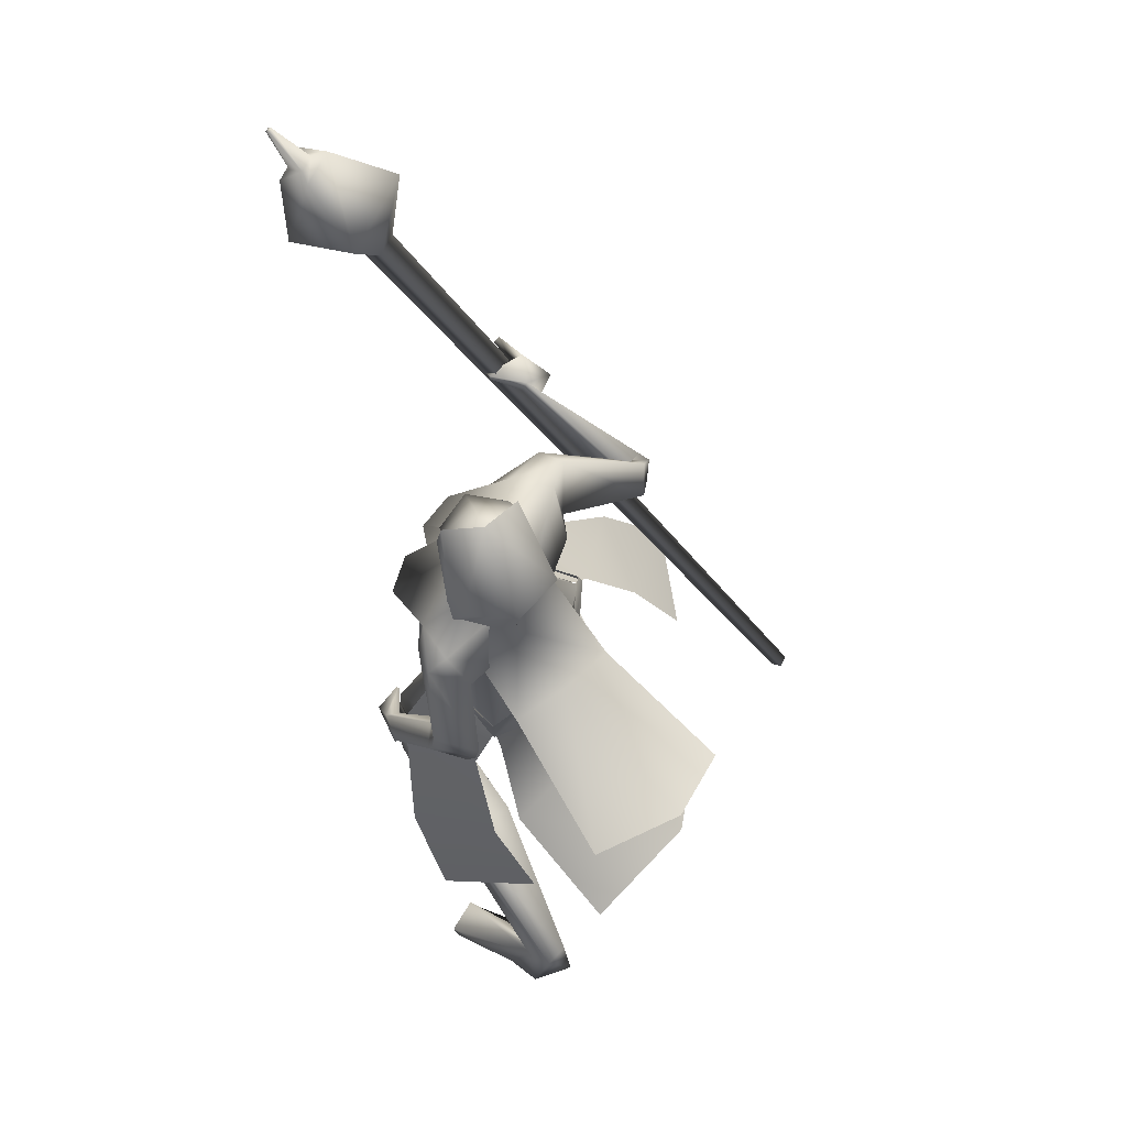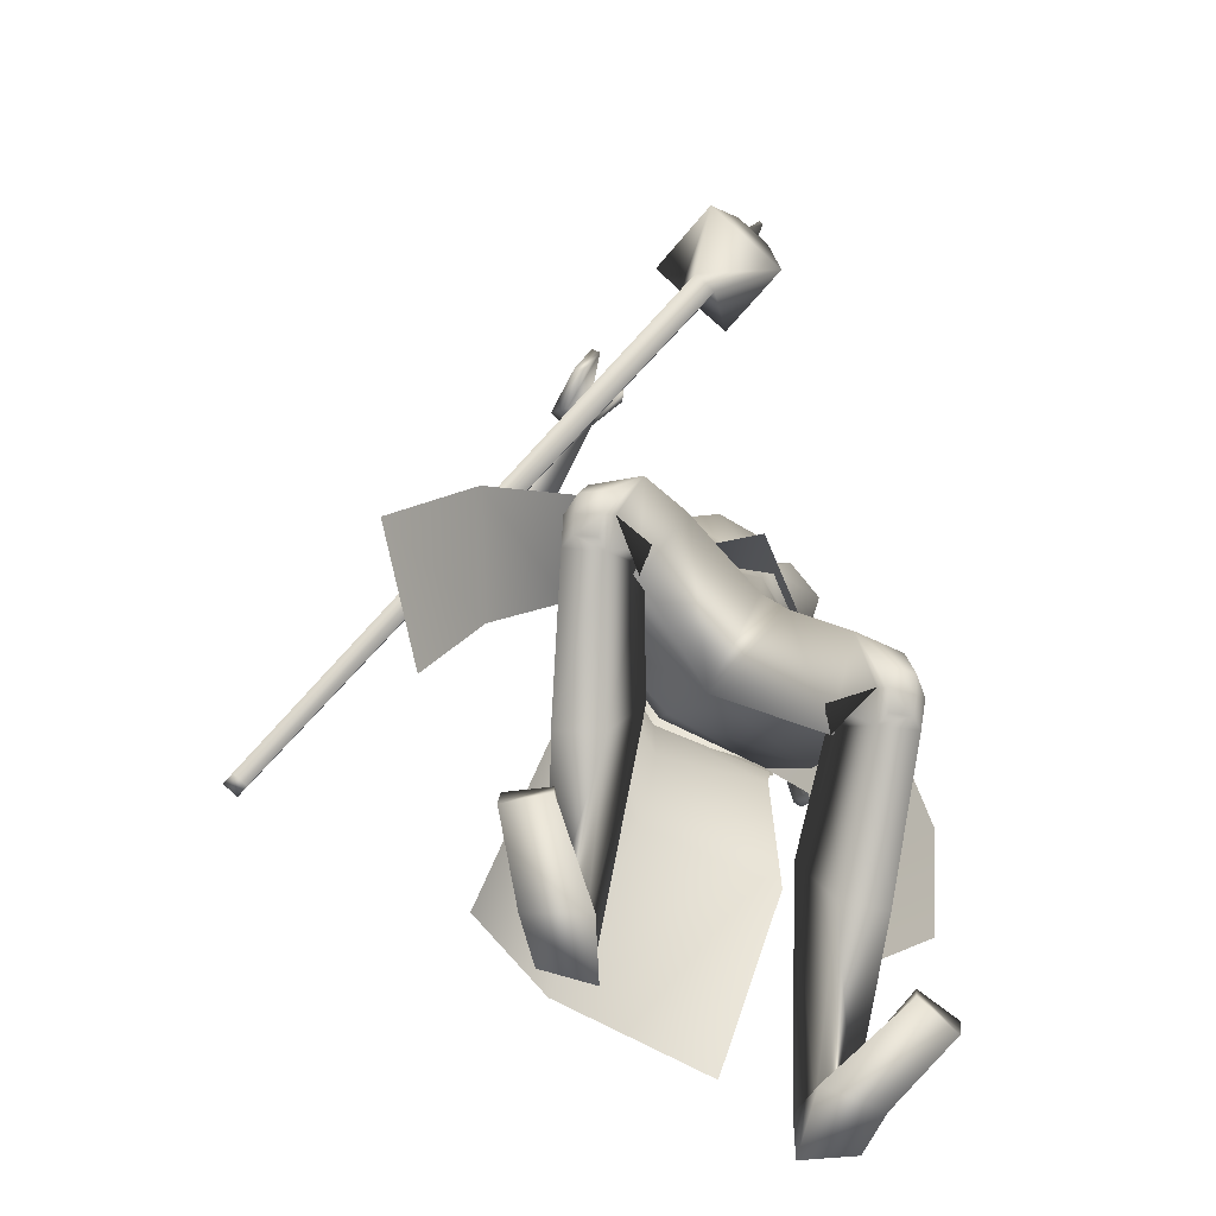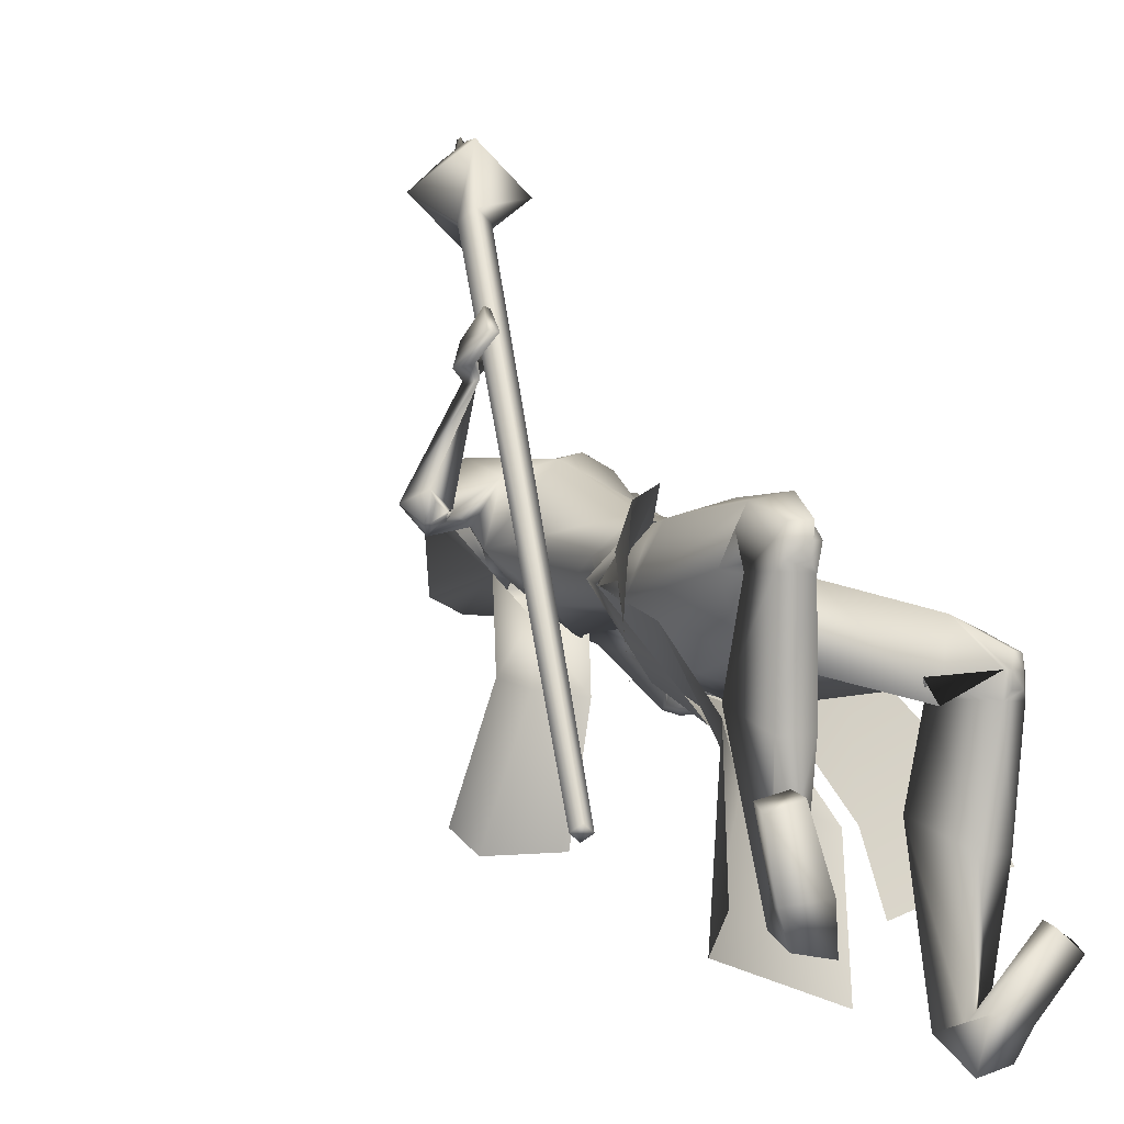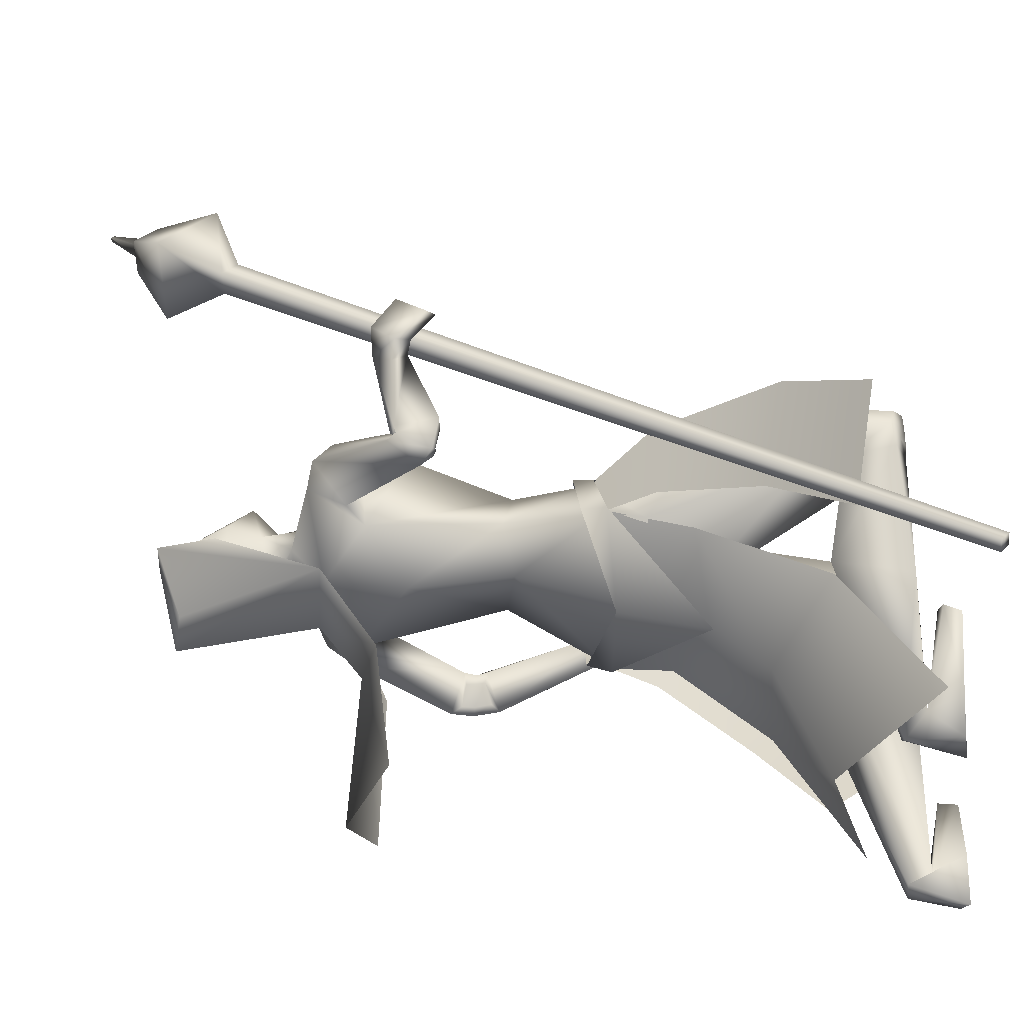
<metadata>
{"format":"obj","ext":"obj","renderer":"f3d","projection":"perspective","resolution":1024,"background":"white","views":[{"elev":76.9,"azim":158.5,"up":"+Y"},{"elev":0.6,"azim":1.2,"up":"+Z"},{"elev":9.0,"azim":-29.7,"up":"+Z"},{"elev":-16.6,"azim":-83.1,"up":"+Z"}]}
</metadata>
<code>
o Cube_Cube.001
v -0.5231 -1.037 -0.04111
v -0.5114 -1.048 -0.02897
v -0.5265 -1.049 -0.0154
v -0.5381 -1.038 -0.02754
v -0.03015 0.1423 0.5721
v -0.008644 0.1213 0.5946
v -0.03642 0.1196 0.6196
v -0.05792 0.1406 0.5972
v -0.09274 0.2403 0.6401
v -0.01379 0.1635 0.7224
v 0.08819 0.1697 0.6304
v 0.009245 0.2465 0.5481
v 0.03844 0.3081 0.6441
v 0.07171 0.2758 0.6787
v 0.02873 0.2731 0.7175
v -0.004539 0.3055 0.6828
v 0.01891 0.3038 0.6851
v 0.03405 0.2891 0.7009
v 0.0536 0.2903 0.6833
v 0.03846 0.305 0.6675
v 0.06356 0.3629 0.7138
v 0.06748 0.3591 0.7179
v 0.06241 0.3588 0.7225
v 0.05848 0.3626 0.7184
v 0.09877 -0.4419 0.07213
v 0.04495 -0.4625 -0.04698
v 0.1797 -0.5458 0.04241
v 0.09514 -0.5443 -0.07183
v 0.1084 -0.4563 0.0916
v 0.1075 -0.4173 0.07359
v 0.05355 -0.4754 -0.05567
v 0.05029 -0.4361 -0.04501
v -0.09891 -0.4952 0.001508
v 0.03821 -0.6558 0.2391
v -0.02179 -0.02603 0.01007
v 0.06276 -0.04627 0.06617
v -0.09539 -0.03846 0.08558
v -0.01907 0.2027 -0.0203
v 0.05138 0.1806 0.0169
v -0.08952 0.1806 0.0169
v -0.01907 0.2341 0.1124
v 0.03802 0.2242 0.1327
v -0.07616 0.2242 0.1327
v 0.04613 0.1305 0.1429
v -0.08426 0.1305 0.1429
v -0.06458 -0.1015 -0.08228
v 0.02288 -0.1262 -0.09901
v -0.1434 -0.137 -0.04975
v -0.1514 -0.09728 -0.3254
v -0.01235 -0.1213 -0.3315
v -0.2427 -0.1763 -0.2521
v 0.03179 0.01095 0.07517
v -0.08911 0.007783 0.1191
v -0.03507 0.006311 0.08001
v 0.0186 0.002533 0.1466
v -0.03319 0.001177 0.1654
v 0.09078 -0.01701 0.007125
v -0.154 -0.02746 0.1958
v 0.1048 -0.02747 0.06869
v -0.09954 -0.03748 0.2348
v -0.06758 -0.04016 0.0711
v -0.07271 -0.1717 0.05548
v 0.02075 -0.08416 -0.01155
v -0.152 -0.1181 0.1357
v 0.05218 -0.2081 0.2021
v 0.1029 -0.1374 0.1076
v -0.05732 -0.1673 0.2672
v 0.0462 -0.3133 0.1874
v 0.07901 -0.3219 0.1259
v -0.01925 -0.3279 0.2081
v -0.04515 -0.3346 0.07666
v 0.03275 -0.3137 0.0441
v -0.09215 -0.3213 0.1486
v 0.1497 -0.201 -0.0679
v -0.3137 -0.1772 0.2159
v 0.1389 -0.2325 -0.03333
v -0.2922 -0.1989 0.2371
v 0.09025 -0.2171 -0.1077
v -0.3003 -0.2265 0.1804
v 0.08532 -0.2392 -0.04302
v -0.2649 -0.2365 0.2131
v 0.1628 -0.2638 -0.0668
v -0.3136 -0.1874 0.2384
v 0.1447 -0.2589 -0.03097
v -0.2786 -0.1811 0.2192
v 0.1113 -0.2922 -0.1018
v -0.3081 -0.2546 0.2504
v 0.09675 -0.273 -0.04128
v -0.2603 -0.2285 0.2146
v 0.09928 -0.4418 0.06896
v -0.07237 -0.4518 0.2102
v -0.0851 -0.504 0.01671
v 0.04585 -0.4689 -0.04648
v -0.1724 -0.4821 0.1362
v 0.06763 -0.6347 0.1502
v -0.05032 -0.6216 0.2641
v -0.02709 -0.6076 0.05037
v 0.09912 -0.528 -0.04262
v -0.1746 -0.5482 0.127
v -0.07411 -0.5714 0.02498
v 0.1878 -0.8255 0.104
v -0.1632 -0.8204 0.2908
v 0.1311 -0.8416 0.1289
v -0.1007 -0.8299 0.3007
v 0.1043 -0.8621 0.01513
v -0.1053 -0.8721 0.1899
v 0.1846 -0.7803 0.02247
v -0.1865 -0.7923 0.2049
v 0.1992 -0.9152 0.0228
v -0.1893 -0.9206 0.2207
v 0.1495 -0.9326 0.02923
v -0.1385 -0.9346 0.2152
v 0.1019 -0.8346 0.023
v -0.1001 -0.8335 0.2004
v 0.1845 -0.8394 0.0116
v -0.1826 -0.8439 0.2081
v 0.1576 -0.9999 -0.375
v -0.2316 -0.9977 -0.1665
v 0.08427 -1.007 -0.3456
v -0.1501 -1 -0.1659
v 0.06072 -1.008 -0.4244
v -0.1461 -1.001 -0.2426
v 0.1297 -0.9963 -0.4215
v -0.2137 -0.9971 -0.2246
v 0.08352 -0.9548 -0.3756
v -0.1629 -0.9483 -0.1947
v 0.1236 -0.9495 -0.3782
v -0.2027 -0.9454 -0.1842
v 0.06113 -0.917 -0.3926
v -0.1504 -0.9097 -0.215
v 0.09704 -0.9164 -0.4092
v -0.1888 -0.9126 -0.2228
v 0.2365 -0.9779 -0.2823
v -0.2517 -0.9731 -0.04035
v 0.1898 -0.9722 -0.2485
v -0.1944 -0.9674 -0.03447
v 0.1873 -1.004 -0.2516
v -0.1938 -0.9991 -0.03841
v 0.2331 -1.004 -0.2924
v -0.2539 -0.9991 -0.05083
v 0.1836 -0.5521 0.012
v -0.1978 -0.2167 0.4618
v 0.1914 -0.5449 0.07506
v -0.1759 -0.1648 0.4921
v 0.1676 -0.5595 0.008073
v -0.1848 -0.229 0.4593
v 0.1799 -0.5421 0.07747
v -0.165 -0.1648 0.4868
v 0.2069 -0.4309 0.03706
v -0.1861 -0.1317 0.3942
v 0.2056 -0.4353 -0.008018
v -0.2044 -0.1644 0.3807
v 0.1807 -0.4458 -0.01329
v -0.1942 -0.1876 0.3915
v 0.1849 -0.4326 0.03205
v -0.1763 -0.1479 0.3907
v 0.03938 -0.4647 0.1683
v 0.1715 -0.6321 0.09941
v -0.1641 -0.6315 0.246
v 0.2141 -0.4771 0.06205
v -0.1954 -0.1297 0.44
v 0.2095 -0.4841 -0.000568
v -0.2301 -0.173 0.4063
v 0.1743 -0.4918 -0.002531
v -0.207 -0.1943 0.4121
v 0.185 -0.476 0.05915
v -0.1768 -0.1427 0.433
v 0.1721 -0.4855 0.07774
v -0.1336 -0.1546 0.4337
v 0.1763 -0.4858 0.0802
v -0.1345 -0.1523 0.4379
v 0.1706 -0.4674 0.07851
v -0.1361 -0.1404 0.4227
v 0.175 -0.4678 0.08143
v -0.1368 -0.1379 0.4272
v 0.06558 -0.8418 -0.1256
v -0.09847 -0.8371 0.04732
v 0.1576 -0.8158 -0.1524
v -0.1956 -0.8173 0.04293
v 0.1657 -0.9373 -0.1697
v -0.1996 -0.939 0.02517
v 0.1071 -0.9447 -0.1583
v -0.1395 -0.9424 0.02272
v 0.1224 -0.03535 0.001644
v -0.1831 -0.04108 0.2309
v 0.1235 -0.05321 0.04267
v -0.1559 -0.06643 0.2651
v 0.08418 -0.08019 0.047
v -0.1158 -0.1072 0.2396
v 0.06908 -0.06874 -0.03234
v -0.157 -0.0897 0.1665
v 0.08885 -0.1466 0.2073
v 0.04656 -0.1491 0.2427
v 0.1273 -0.1413 0.1608
v -0.006155 -0.1493 0.2725
v 0.1554 -0.2343 -0.07304
v -0.3261 -0.1934 0.2237
v 0.1419 -0.2505 -0.03668
v -0.2971 -0.2033 0.2337
v 0.09891 -0.2522 -0.1103
v -0.314 -0.2456 0.2014
v 0.09078 -0.259 -0.04636
v -0.2726 -0.2428 0.2152
v 0.09941 -0.8325 0.048
v -0.09206 -0.8314 0.2243
v 0.1986 -0.8223 0.06045
v -0.1862 -0.8282 0.2593
v 0.2045 -0.9063 0.05754
v -0.1871 -0.9123 0.2559
v 0.1502 -0.9311 0.06995
v -0.1299 -0.9335 0.255
v 0.1639 -0.9309 0.06808
v -0.1436 -0.9342 0.2563
v 0.1941 -0.917 0.06117
v -0.1755 -0.9223 0.2568
v 0.1635 -0.9321 0.04268
v -0.149 -0.9351 0.2315
v 0.1906 -0.9221 0.03869
v -0.1769 -0.927 0.234
v 0.1673 -0.9282 0.09268
v -0.1415 -0.9319 0.2811
v 0.1943 -0.9128 0.08432
v -0.1706 -0.9183 0.2795
v 0.08843 -0.2586 -0.06064
v -0.2794 -0.2466 0.2108
v 0.09312 -0.2547 -0.09738
v -0.3032 -0.2483 0.2029
v 0.09345 -0.2707 -0.05854
v -0.2737 -0.2402 0.215
v 0.1009 -0.28 -0.09145
v -0.2999 -0.2544 0.2332
v 0.08404 -0.2421 -0.06171
v -0.2778 -0.2423 0.2015
v 0.08754 -0.2348 -0.09688
v -0.3003 -0.2431 0.1919
v 0.001068 0.004894 0.1784
v 0.05275 -0.1513 0.2069
v -0.01907 0.05452 0.05646
v 0.01843 0.04777 0.07636
v -0.05657 0.04777 0.07636
v -0.01907 0.09353 -0.005555
v 0.03931 0.1159 0.0804
v -0.07744 0.1159 0.0804
v 0.03538 0.1831 0.02444
v -0.07352 0.1831 0.02444
v -0.01907 0.1932 0.01354
v 0.02507 0.06205 0.1485
v -0.06321 0.06205 0.1485
v -0.01907 0.04435 0.1641
v 0.02806 0.2009 0.1204
v -0.06619 0.2009 0.1204
v -0.01907 0.2195 0.1224
v 0.03453 0.1141 0.1641
v -0.07267 0.1141 0.1641
v -0.01907 0.08548 0.2055
v 0.2172 -0.8802 -0.2048
v 0.07182 -0.8037 -0.2767
v -0.3498 -0.8559 0.08138
v -0.388 -0.8832 0.2545
v -0.1946 -0.565 0.1588
v -0.125 -0.5566 0.281
v -0.1732 -0.4757 0.1356
v -0.07161 -0.4515 0.2097
v 0.05697 -0.4223 0.1924
v -0.1005 -0.64 -0.0299
v -0.1741 -0.4497 0.1427
v -0.1823 -0.4897 0.1417
v -0.06883 -0.4279 0.2212
v -0.08795 -0.4614 0.2152
v -0.2077 -0.8107 -0.2817
v -0.01864 -0.856 -0.3656
v -0.08815 -0.6343 -0.02009
v 0.04566 -0.5709 -0.05802
v -0.09137 -0.5065 0.008278
v 0.05016 -0.4724 -0.05073
v -0.1763 -0.486 0.1388
v -0.1649 -0.6182 0.1107
v -0.2841 -0.9725 -0.1683
v -0.1062 -0.7254 -0.09513
v 0.05689 -0.7209 -0.1688
v -0.1971 -0.8205 0.02457
v 0.04303 0.1495 0.05242
v -0.08117 0.1495 0.05242
v -0.01907 0.1434 0.003994
v 0.03609 0.1575 0.1423
v -0.07423 0.1575 0.1423
v -0.01907 0.1652 0.1632
v 0.03802 0.2242 0.1327
v 0.2274 -0.752 -0.09489
v 0.1055 -0.6908 -0.1784
v -0.283 -0.7274 0.1353
v -0.2871 -0.7538 0.2923
f 1 2 3
f 1 3 4
f 1 5 6
f 1 6 2
f 2 6 7
f 2 7 3
f 3 7 8
f 3 8 4
f 5 1 4
f 5 4 8
f 5 8 9
f 5 9 12
f 8 7 10
f 8 10 9
f 7 6 11
f 7 11 10
f 6 5 12
f 6 12 11
f 11 12 13
f 11 13 14
f 10 11 14
f 10 14 15
f 9 10 15
f 9 15 16
f 12 9 16
f 12 16 13
f 13 16 17
f 13 17 20
f 16 15 18
f 16 18 17
f 15 14 19
f 15 19 18
f 14 13 20
f 14 20 19
f 19 20 21
f 19 21 22
f 18 19 22
f 18 22 23
f 17 18 23
f 17 23 24
f 20 17 24
f 20 24 21
f 21 24 23
f 21 23 22
f 26 25 27
f 26 27 28
f 29 31 32
f 29 32 30
f 31 265 33
f 31 33 32
f 29 30 264
f 29 264 34
f 36 35 38
f 36 38 39
f 38 35 37
f 38 37 40
f 39 38 41
f 39 41 42
f 41 38 40
f 41 40 43
f 36 39 42
f 36 42 44
f 43 40 37
f 43 37 45
f 35 36 47
f 35 47 46
f 48 37 35
f 48 35 46
f 46 47 50
f 46 50 49
f 51 48 46
f 51 46 49
f 52 55 59
f 52 59 57
f 60 56 53
f 60 53 58
f 52 57 61
f 52 61 54
f 61 58 53
f 61 53 54
f 61 57 63
f 61 63 62
f 64 58 61
f 64 61 62
f 66 65 68
f 66 68 69
f 68 65 67
f 68 67 70
f 62 63 72
f 62 72 71
f 73 64 62
f 73 62 71
f 63 66 69
f 63 69 72
f 70 67 64
f 70 64 73
f 71 72 93
f 71 93 92
f 94 73 71
f 94 71 92
f 72 69 90
f 72 90 93
f 91 70 73
f 91 73 94
f 93 98 100
f 93 100 92
f 100 99 94
f 100 94 92
f 117 119 121
f 117 121 123
f 122 120 118
f 122 118 124
f 129 121 119
f 129 119 125
f 120 122 130
f 120 130 126
f 131 123 121
f 131 121 129
f 122 124 132
f 122 132 130
f 127 117 123
f 127 123 131
f 124 118 128
f 124 128 132
f 127 125 135
f 127 135 133
f 136 126 128
f 136 128 134
f 117 127 133
f 117 133 139
f 134 128 118
f 134 118 140
f 125 119 137
f 125 137 135
f 138 120 126
f 138 126 136
f 119 117 139
f 119 139 137
f 140 118 120
f 140 120 138
f 135 137 139
f 135 139 133
f 140 138 136
f 140 136 134
f 141 143 147
f 141 147 145
f 148 144 142
f 148 142 146
f 68 157 90
f 68 90 69
f 91 157 68
f 91 68 70
f 90 157 95
f 90 95 158
f 96 157 91
f 96 91 159
f 90 158 98
f 90 98 93
f 99 159 91
f 99 91 94
f 149 160 162
f 149 162 151
f 163 161 150
f 163 150 152
f 160 143 141
f 160 141 162
f 142 144 161
f 142 161 163
f 151 162 164
f 151 164 153
f 165 163 152
f 165 152 154
f 162 141 145
f 162 145 164
f 146 142 163
f 146 163 165
f 166 147 143
f 166 143 160
f 144 148 167
f 144 167 161
f 153 164 166
f 153 166 155
f 167 165 154
f 167 154 156
f 164 145 147
f 164 147 166
f 148 146 165
f 148 165 167
f 166 160 170
f 166 170 168
f 171 161 167
f 171 167 169
f 155 166 168
f 155 168 172
f 169 167 156
f 169 156 173
f 160 149 174
f 160 174 170
f 175 150 161
f 175 161 171
f 149 155 172
f 149 172 174
f 173 156 150
f 173 150 175
f 172 168 170
f 172 170 174
f 171 169 173
f 171 173 175
f 115 178 176
f 115 176 113
f 177 179 116
f 177 116 114
f 178 131 129
f 178 129 176
f 130 132 179
f 130 179 177
f 109 180 178
f 109 178 115
f 179 181 110
f 179 110 116
f 180 127 131
f 180 131 178
f 132 128 181
f 132 181 179
f 111 182 180
f 111 180 109
f 181 183 112
f 181 112 110
f 182 125 127
f 182 127 180
f 128 126 183
f 128 183 181
f 113 176 182
f 113 182 111
f 183 177 114
f 183 114 112
f 176 129 125
f 176 125 182
f 126 130 177
f 126 177 183
f 95 97 105
f 95 105 103
f 106 97 96
f 106 96 104
f 98 158 101
f 98 101 107
f 102 159 99
f 102 99 108
f 97 98 107
f 97 107 105
f 108 99 97
f 108 97 106
f 101 158 95
f 101 95 103
f 96 159 102
f 96 102 104
f 82 84 149
f 82 149 151
f 150 85 83
f 150 83 152
f 82 151 153
f 82 153 86
f 154 152 83
f 154 83 87
f 84 88 155
f 84 155 149
f 156 89 85
f 156 85 150
f 86 153 155
f 86 155 88
f 156 154 87
f 156 87 89
f 59 186 184
f 59 184 57
f 185 187 60
f 185 60 58
f 186 76 74
f 186 74 184
f 75 77 187
f 75 187 185
f 66 188 186
f 66 186 59
f 187 189 67
f 187 67 60
f 188 80 76
f 188 76 186
f 77 81 189
f 77 189 187
f 63 190 188
f 63 188 66
f 189 191 64
f 189 64 67
f 190 78 80
f 190 80 188
f 81 79 191
f 81 191 189
f 57 184 190
f 57 190 63
f 191 185 58
f 191 58 64
f 184 74 78
f 184 78 190
f 79 75 185
f 79 185 191
f 97 100 98
f 99 100 97
f 95 157 97
f 97 157 96
f 59 194 66
f 67 195 60
f 55 192 194
f 55 194 59
f 195 193 56
f 195 56 60
f 65 66 194
f 65 194 192
f 195 67 65
f 195 65 193
f 76 198 196
f 76 196 74
f 197 199 77
f 197 77 75
f 198 84 82
f 198 82 196
f 83 85 199
f 83 199 197
f 74 196 200
f 74 200 78
f 201 197 75
f 201 75 79
f 196 82 86
f 196 86 200
f 87 83 197
f 87 197 201
f 80 202 198
f 80 198 76
f 199 203 81
f 199 81 77
f 202 88 84
f 202 84 198
f 85 89 203
f 85 203 199
f 107 206 204
f 107 204 105
f 205 207 108
f 205 108 106
f 206 115 113
f 206 113 204
f 114 116 207
f 114 207 205
f 101 208 206
f 101 206 107
f 207 209 102
f 207 102 108
f 208 109 115
f 208 115 206
f 116 110 209
f 116 209 207
f 105 204 210
f 105 210 103
f 211 205 106
f 211 106 104
f 204 113 111
f 204 111 210
f 112 114 205
f 112 205 211
f 210 111 216
f 210 216 212
f 217 112 211
f 217 211 213
f 103 210 212
f 103 212 220
f 213 211 104
f 213 104 221
f 109 208 214
f 109 214 218
f 215 209 110
f 215 110 219
f 208 101 222
f 208 222 214
f 223 102 209
f 223 209 215
f 111 109 218
f 111 218 216
f 219 110 112
f 219 112 217
f 101 103 220
f 101 220 222
f 221 104 102
f 221 102 223
f 220 212 214
f 220 214 222
f 215 213 221
f 215 221 223
f 212 216 218
f 212 218 214
f 219 217 213
f 219 213 215
f 88 202 224
f 88 224 228
f 225 203 89
f 225 89 229
f 202 80 232
f 202 232 224
f 233 81 203
f 233 203 225
f 200 86 230
f 200 230 226
f 231 87 201
f 231 201 227
f 78 200 226
f 78 226 234
f 227 201 79
f 227 79 235
f 86 88 228
f 86 228 230
f 229 89 87
f 229 87 231
f 80 78 234
f 80 234 232
f 235 79 81
f 235 81 233
f 234 226 224
f 234 224 232
f 225 227 235
f 225 235 233
f 226 230 228
f 226 228 224
f 229 231 227
f 229 227 225
f 192 55 236
f 192 236 237
f 236 56 193
f 236 193 237
f 65 192 237
f 237 193 65
f 253 247 239
f 253 239 242
f 240 248 254
f 240 254 243
f 238 241 242
f 238 242 239
f 243 241 238
f 243 238 240
f 250 244 246
f 250 246 252
f 246 245 251
f 246 251 252
f 255 249 247
f 255 247 253
f 248 249 255
f 248 255 254
f 52 239 247
f 52 247 55
f 248 240 53
f 248 53 56
f 52 54 238
f 52 238 239
f 238 54 53
f 238 53 240
f 55 247 249
f 55 249 236
f 249 248 56
f 249 56 236
f 262 260 261
f 262 261 263
f 269 34 264
f 269 264 268
f 267 266 33
f 267 33 265
f 269 268 266
f 269 266 267
f 274 275 273
f 274 273 272
f 274 272 277
f 274 277 276
f 273 280 279
f 273 279 272
f 280 271 270
f 280 270 279
f 277 272 279
f 277 279 281
f 281 279 270
f 281 270 278
f 242 282 285
f 242 285 253
f 282 244 250
f 282 250 285
f 245 283 286
f 245 286 251
f 283 243 254
f 283 254 286
f 244 282 284
f 244 284 246
f 282 242 241
f 282 241 284
f 243 283 284
f 243 284 241
f 283 245 246
f 283 246 284
f 286 287 252
f 286 252 251
f 285 250 252
f 285 252 287
f 286 254 255
f 286 255 287
f 285 287 255
f 285 255 253
f 27 289 290
f 27 290 28
f 289 256 257
f 289 257 290
f 260 291 292
f 260 292 261
f 291 258 259
f 291 259 292

</code>
